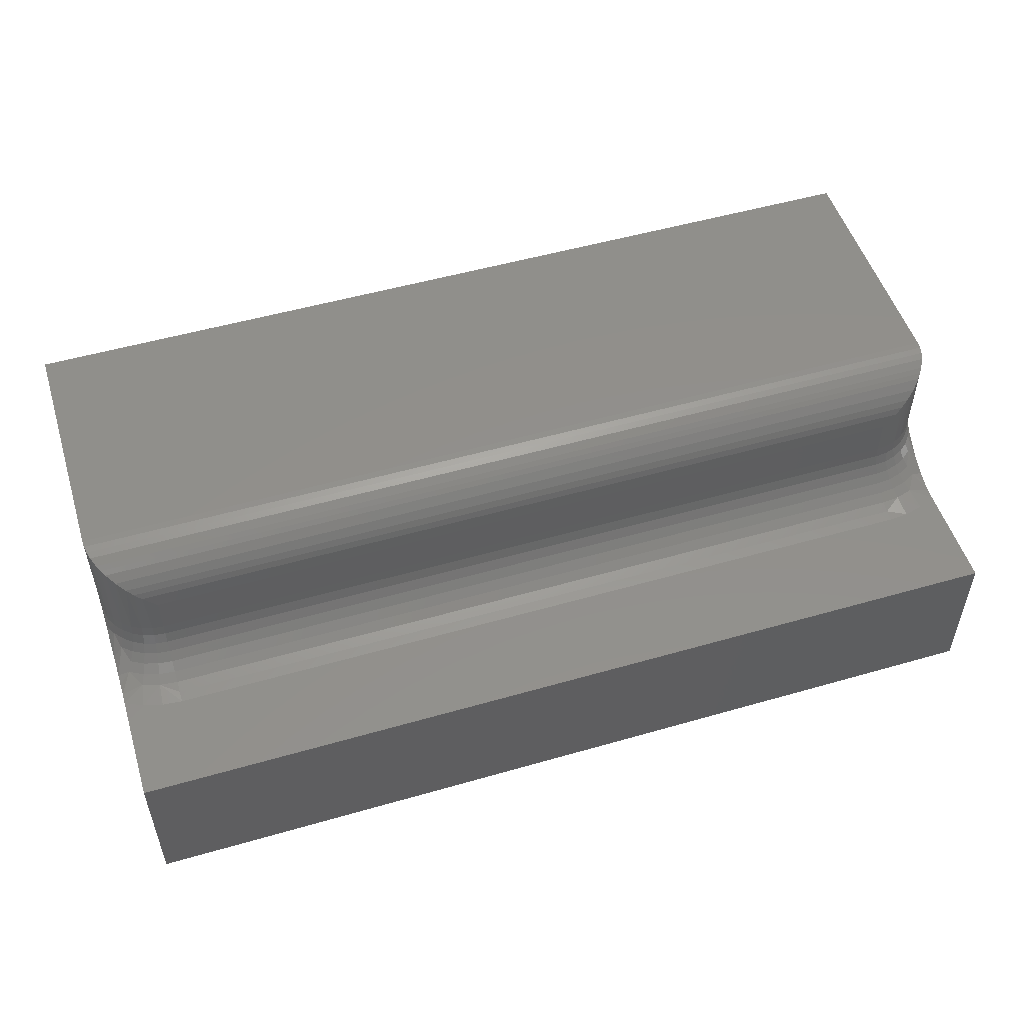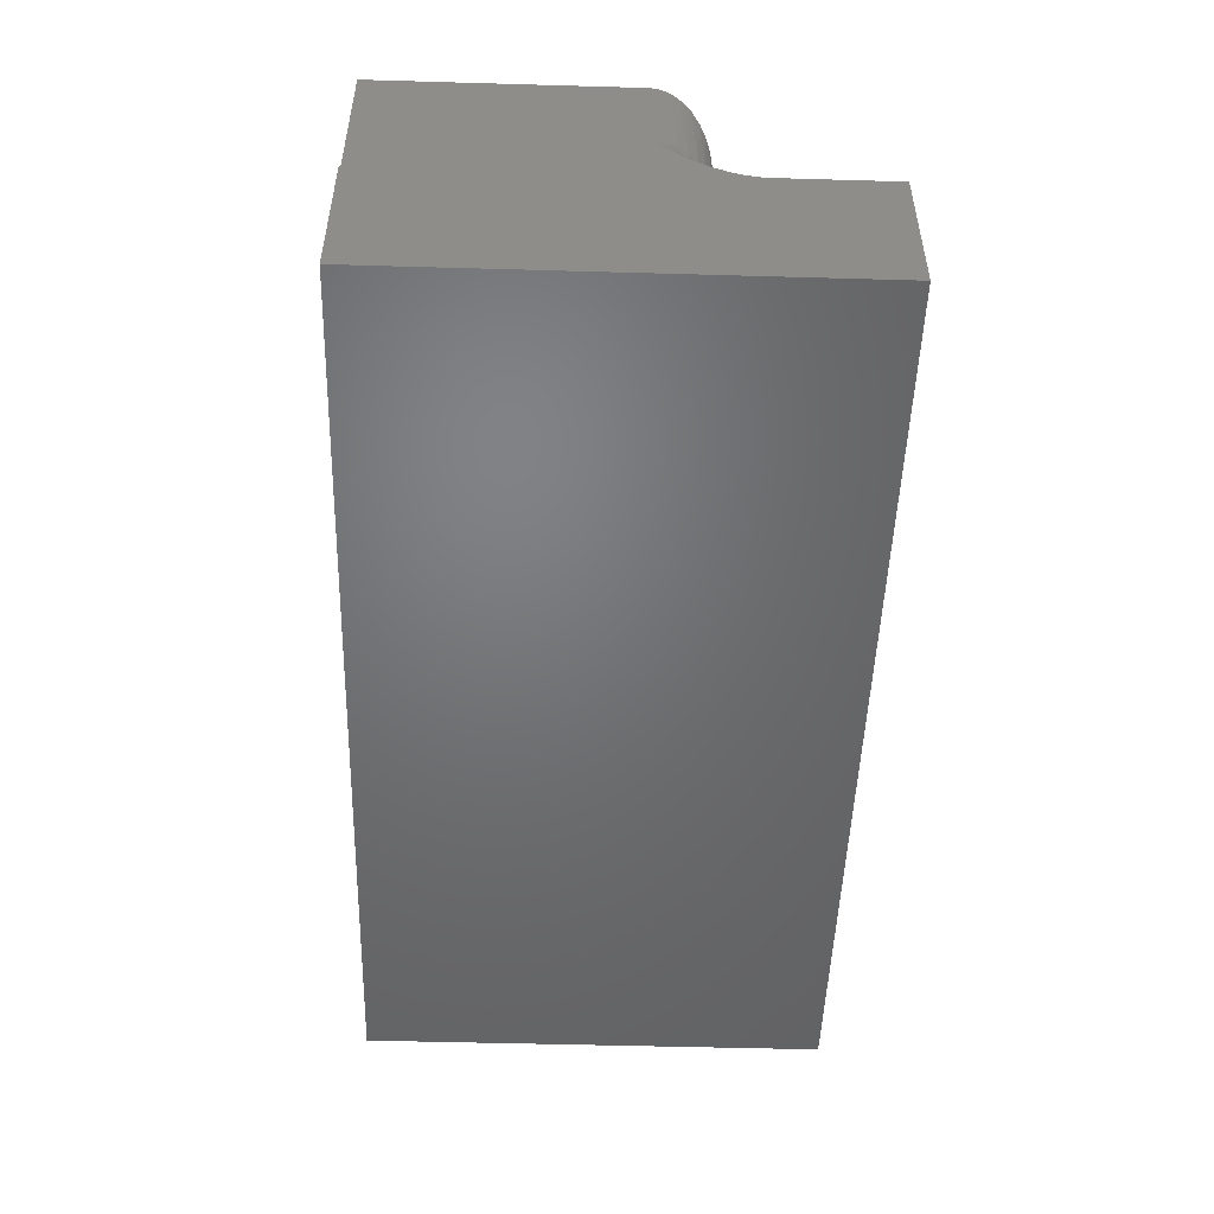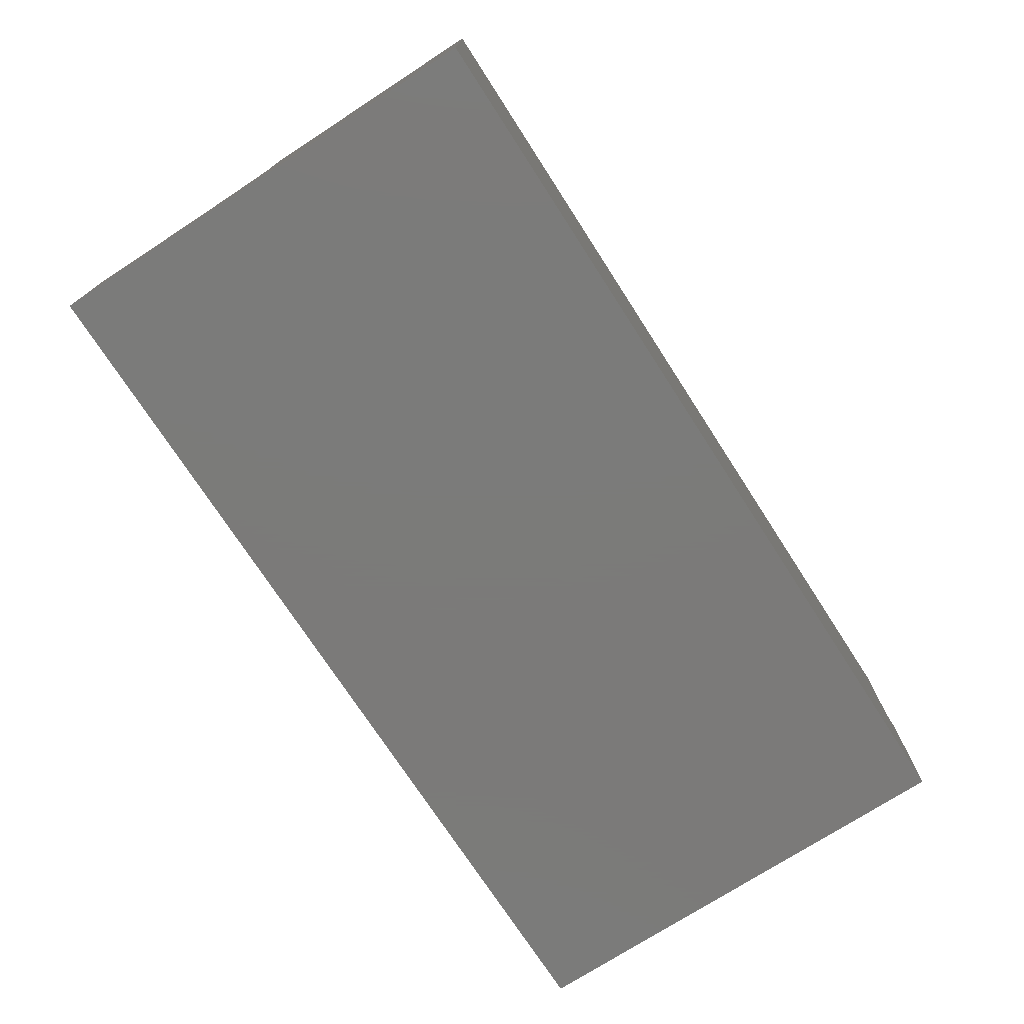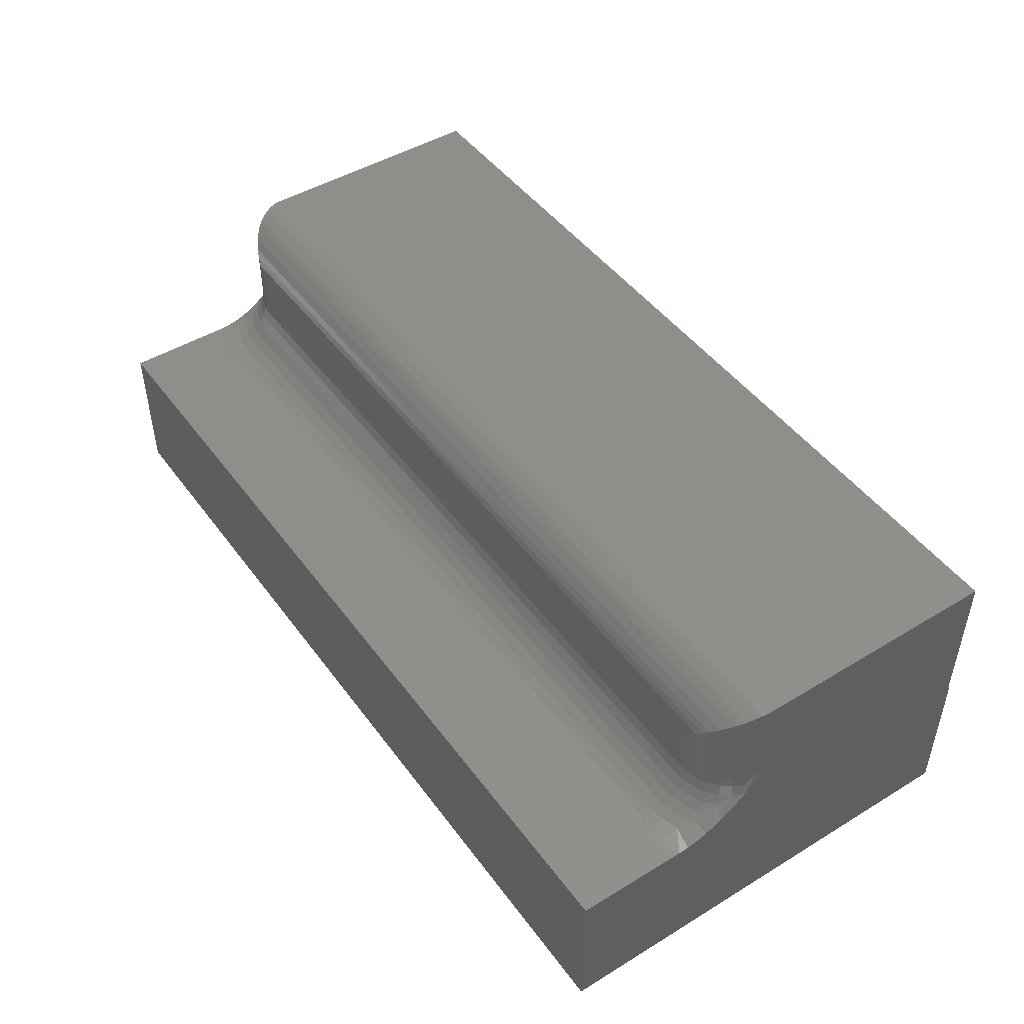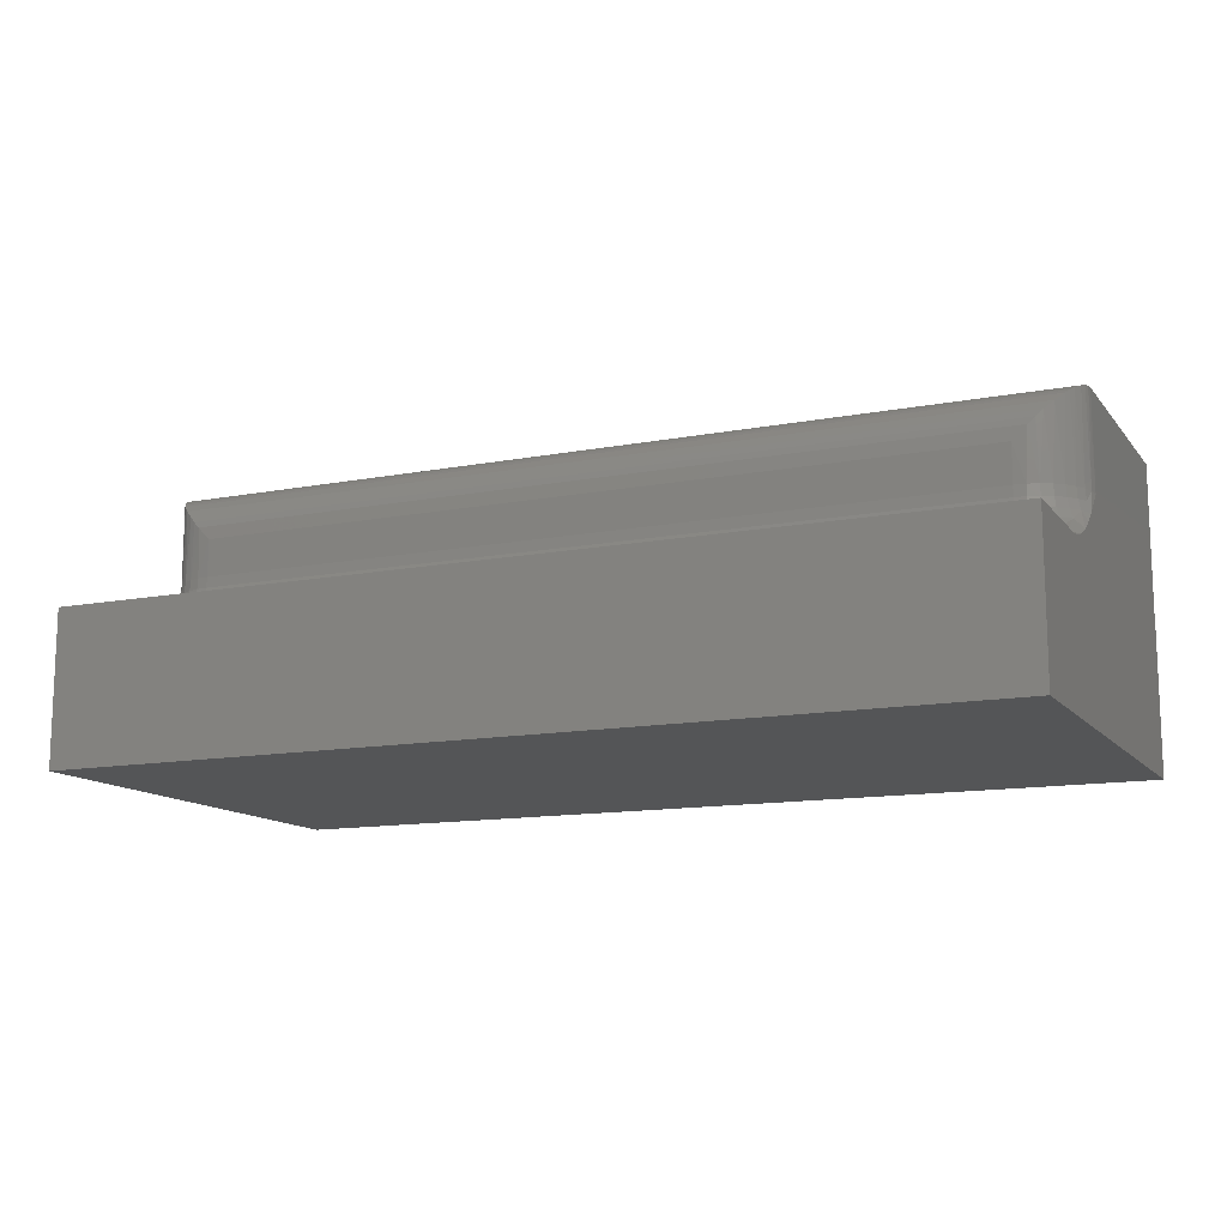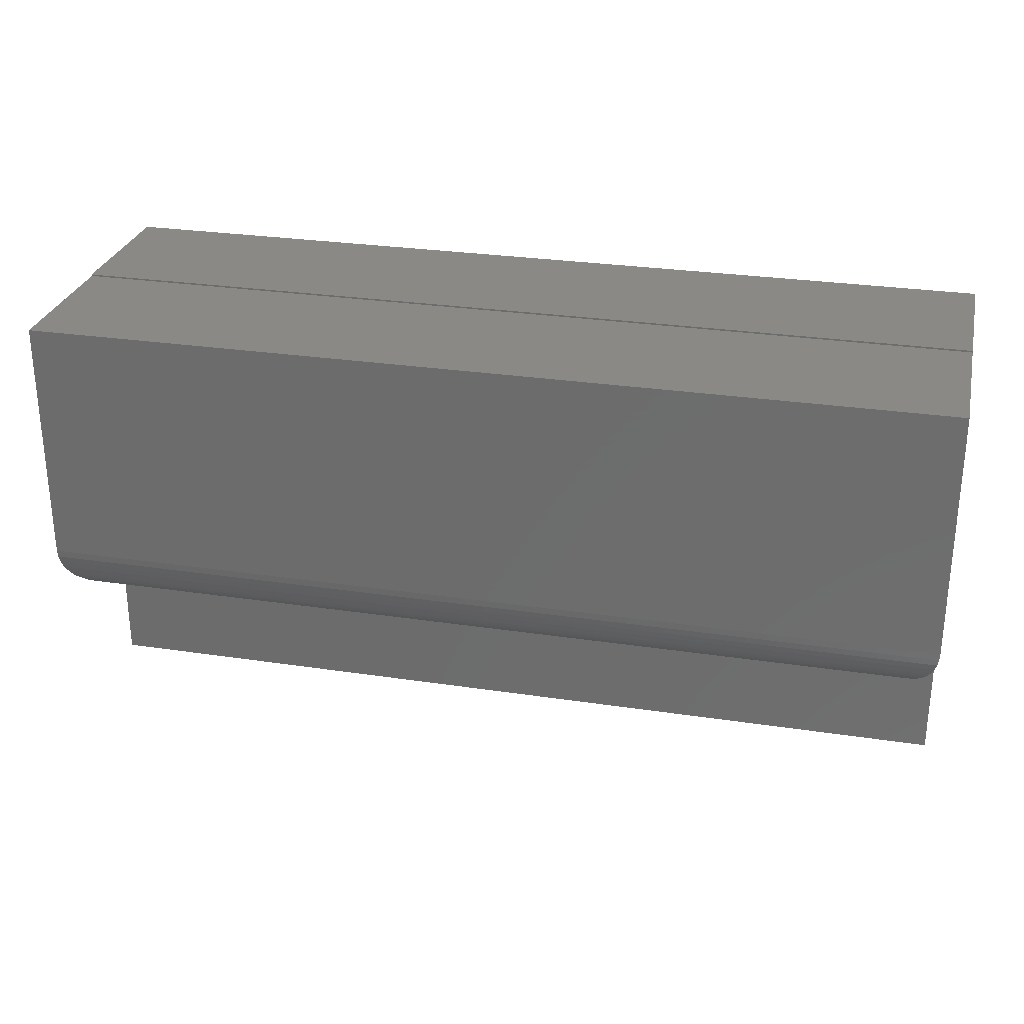
<metadata>
{"format":"stl","ext":"stl","renderer":"f3d","projection":"perspective","resolution":1024,"background":"white","views":[{"elev":52.0,"azim":-17.3,"up":"+Z"},{"elev":-50.1,"azim":-91.8,"up":"+Z"},{"elev":-73.9,"azim":122.9,"up":"+Z"},{"elev":47.0,"azim":55.5,"up":"+Z"},{"elev":-12.8,"azim":23.9,"up":"+Z"},{"elev":28.1,"azim":12.9,"up":"+Y"}]}
</metadata>
<code>
# stl→obj: 134 verts, 264 faces
v -0.04688 -0.2812 0.2031
v -0.03773 -0.2803 0.1719
v -0.03561 -0.2799 0.2144
v -0.04688 -0.2812 0.1719
v 0 -0.2344 0.1719
v -0.0003595 -0.2402 0.2496
v -0.0009007 -0.2435 0.1719
v 0 -0.2344 0.25
v -0.001402 -0.2458 0.2486
v -0.003121 -0.2512 0.2469
v -0.003568 -0.2523 0.1719
v -0.006413 -0.258 0.2436
v -0.0079 -0.2604 0.1719
v -0.00894 -0.2619 0.2411
v -0.01174 -0.2654 0.2383
v -0.01373 -0.2675 0.1719
v -0.01796 -0.2713 0.232
v -0.02083 -0.2734 0.1719
v -0.02478 -0.2757 0.2252
v -0.02894 -0.2777 0.1719
v -0.03013 -0.2782 0.2199
v -0.7031 -0.2812 0.2031
v -0.7123 -0.2803 0.1719
v -0.7031 -0.2812 0.1719
v -0.7144 -0.2799 0.2144
v -0.75 -0.2344 0.25
v -0.7491 -0.2435 0.1719
v -0.7496 -0.2402 0.2496
v -0.75 -0.2344 0.1719
v -0.7211 -0.2777 0.1719
v -0.7199 -0.2782 0.2199
v -0.7252 -0.2757 0.2252
v -0.7292 -0.2734 0.1719
v -0.732 -0.2713 0.232
v -0.7363 -0.2675 0.1719
v -0.7383 -0.2654 0.2383
v -0.7421 -0.2604 0.1719
v -0.7411 -0.2619 0.2411
v -0.7436 -0.258 0.2436
v -0.7464 -0.2523 0.1719
v -0.7469 -0.2512 0.2469
v -0.7486 -0.2458 0.2486
v 0 -0.4062 0.125
v 0 -0.3156 0.125
v -0.01481 -0.3225 0.125
v -0.0306 -0.3267 0.125
v -0.04688 -0.3281 0.125
v -0.75 -0.4062 0.125
v -0.7031 -0.3281 0.125
v -0.7194 -0.3267 0.125
v -0.7352 -0.3225 0.125
v -0.75 -0.3156 0.125
v -0.75 -0.02862 0.125
v -0.75 -0.0273 0.125
v -0.75 -0.0273 0
v -0.75 -0.2538 0.1532
v -0.75 -0.02862 0.25
v -0.75 -0.4062 0
v -0.75 -0.3071 0.1256
v -0.75 -0.2982 0.1273
v -0.75 -0.2897 0.1301
v -0.75 -0.2755 0.1371
v -0.75 -0.264 0.1449
v 0 -0.0273 0
v 0 -0.0273 0.125
v 0 -0.02862 0.125
v 0 -0.2538 0.1532
v 0 -0.264 0.1449
v 0 -0.2755 0.1371
v 0 -0.2897 0.1301
v 0 -0.2982 0.1273
v 0 -0.3071 0.1256
v 0 -0.4062 0
v 0 -0.02862 0.25
v -0.01786 -0.3044 0.1286
v -0.03208 -0.3087 0.1286
v -0.04688 -0.319 0.1259
v -0.009259 -0.2907 0.1329
v -0.004933 -0.2624 0.1539
v -0.002736 -0.2527 0.1627
v -0.008143 -0.2731 0.1458
v -0.01644 -0.2799 0.1458
v -0.01321 -0.2848 0.1387
v -0.01121 -0.27 0.1539
v -0.04688 -0.3102 0.1286
v -0.03367 -0.3008 0.1329
v -0.04688 -0.3021 0.1329
v -0.03505 -0.2938 0.1387
v -0.04688 -0.295 0.1387
v -0.03619 -0.2881 0.1458
v -0.04688 -0.2891 0.1458
v -0.03703 -0.2838 0.1539
v -0.04688 -0.2848 0.1539
v -0.03755 -0.2812 0.1627
v -0.04688 -0.2822 0.1627
v -0.02096 -0.2969 0.1329
v -0.02368 -0.2904 0.1387
v -0.02591 -0.285 0.1458
v -0.02757 -0.281 0.1539
v -0.02859 -0.2785 0.1627
v -0.01885 -0.2763 0.1539
v -0.02033 -0.2741 0.1627
v -0.01309 -0.2682 0.1627
v -0.007151 -0.2609 0.1627
v -0.7031 -0.319 0.1259
v -0.7179 -0.3087 0.1286
v -0.7321 -0.3044 0.1286
v -0.7473 -0.2527 0.1627
v -0.7419 -0.2731 0.1458
v -0.7451 -0.2624 0.1539
v -0.7407 -0.2907 0.1329
v -0.7368 -0.2848 0.1387
v -0.7031 -0.3102 0.1286
v -0.7031 -0.3021 0.1329
v -0.7163 -0.3008 0.1329
v -0.7031 -0.295 0.1387
v -0.7149 -0.2938 0.1387
v -0.7031 -0.2891 0.1458
v -0.7138 -0.2881 0.1458
v -0.7031 -0.2848 0.1539
v -0.713 -0.2838 0.1539
v -0.7031 -0.2822 0.1627
v -0.7124 -0.2812 0.1627
v -0.7428 -0.2609 0.1627
v -0.7388 -0.27 0.1539
v -0.7369 -0.2682 0.1627
v -0.7336 -0.2799 0.1458
v -0.7311 -0.2763 0.1539
v -0.7297 -0.2741 0.1627
v -0.729 -0.2969 0.1329
v -0.7263 -0.2904 0.1387
v -0.7241 -0.285 0.1458
v -0.7224 -0.281 0.1539
v -0.7214 -0.2785 0.1627
f 1 2 3
f 1 4 2
f 5 6 7
f 5 8 6
f 9 7 6
f 7 9 10
f 7 10 11
f 11 10 12
f 11 12 13
f 12 14 13
f 13 14 15
f 13 15 16
f 16 15 17
f 16 17 18
f 18 17 19
f 18 19 20
f 19 21 20
f 20 21 3
f 20 3 2
f 22 23 24
f 22 25 23
f 26 27 28
f 26 29 27
f 30 23 25
f 30 25 31
f 30 31 32
f 30 32 33
f 32 34 33
f 35 33 34
f 34 36 35
f 37 35 36
f 37 36 38
f 37 38 39
f 37 39 40
f 39 41 40
f 27 40 41
f 27 41 42
f 27 42 28
f 22 24 1
f 1 24 4
f 43 44 45
f 43 45 46
f 43 46 47
f 43 47 48
f 48 47 49
f 48 49 50
f 48 50 51
f 48 51 52
f 53 54 55
f 53 56 29
f 53 29 26
f 53 26 57
f 58 48 52
f 58 52 59
f 58 59 60
f 58 60 61
f 58 61 62
f 58 62 63
f 58 63 56
f 58 56 53
f 58 53 55
f 64 65 66
f 64 66 67
f 64 67 68
f 64 68 69
f 64 69 70
f 64 70 71
f 64 71 72
f 64 72 44
f 64 44 43
f 64 43 73
f 74 8 66
f 66 8 5
f 66 5 67
f 72 75 44
f 75 45 44
f 46 45 76
f 77 46 76
f 72 71 78
f 75 72 78
f 69 68 79
f 7 67 5
f 80 67 7
f 11 80 7
f 46 77 47
f 71 70 78
f 81 82 83
f 81 83 78
f 81 78 70
f 81 70 69
f 81 69 79
f 81 79 84
f 77 76 85
f 85 76 86
f 85 86 87
f 87 86 88
f 87 88 89
f 89 88 90
f 89 90 91
f 91 90 92
f 91 92 93
f 93 92 94
f 93 94 95
f 95 94 2
f 95 2 4
f 45 75 76
f 76 75 96
f 76 96 86
f 86 96 97
f 86 97 88
f 88 97 98
f 88 98 90
f 90 98 99
f 90 99 92
f 92 99 100
f 92 100 94
f 94 100 20
f 94 20 2
f 75 78 96
f 96 78 83
f 96 83 97
f 97 83 82
f 97 82 98
f 98 82 101
f 98 101 99
f 99 101 102
f 99 102 100
f 100 102 18
f 100 18 20
f 84 82 81
f 82 84 101
f 101 84 103
f 101 103 102
f 102 103 16
f 102 16 18
f 79 104 84
f 84 104 103
f 104 13 103
f 103 13 16
f 68 67 79
f 79 67 80
f 79 80 104
f 104 80 11
f 104 11 13
f 105 106 49
f 106 50 49
f 51 107 52
f 107 59 52
f 56 108 27
f 56 27 29
f 62 109 110
f 110 63 62
f 61 111 112
f 109 61 112
f 109 62 61
f 59 107 111
f 111 60 59
f 51 50 106
f 40 27 108
f 61 60 111
f 105 113 106
f 106 113 114
f 106 114 115
f 115 114 116
f 115 116 117
f 117 116 118
f 117 118 119
f 119 118 120
f 119 120 121
f 121 120 122
f 121 122 123
f 123 122 24
f 123 24 23
f 63 110 56
f 56 110 124
f 56 124 108
f 108 124 37
f 108 37 40
f 109 125 110
f 110 125 126
f 110 126 124
f 124 126 35
f 124 35 37
f 112 127 109
f 109 127 128
f 109 128 125
f 125 128 129
f 125 129 126
f 126 129 33
f 126 33 35
f 107 130 111
f 111 130 131
f 111 131 112
f 112 131 132
f 112 132 127
f 127 132 133
f 127 133 128
f 128 133 134
f 128 134 129
f 129 134 30
f 129 30 33
f 51 106 107
f 107 106 115
f 107 115 130
f 130 115 117
f 130 117 131
f 131 117 119
f 131 119 132
f 132 119 121
f 132 121 133
f 133 121 123
f 133 123 134
f 134 123 23
f 134 23 30
f 116 91 118
f 118 91 93
f 118 93 120
f 120 93 95
f 120 95 122
f 122 95 4
f 122 4 24
f 91 116 89
f 89 116 114
f 89 114 87
f 87 114 113
f 87 113 85
f 85 113 105
f 85 105 77
f 77 105 49
f 77 49 47
f 26 8 57
f 57 8 74
f 58 55 73
f 73 55 64
f 22 3 25
f 22 1 3
f 25 3 21
f 25 21 31
f 31 21 19
f 31 19 32
f 32 19 17
f 32 17 34
f 34 17 15
f 34 15 36
f 36 15 14
f 36 14 38
f 38 14 12
f 38 12 39
f 39 12 10
f 39 10 41
f 41 10 9
f 41 9 42
f 42 9 6
f 8 26 6
f 6 26 28
f 6 28 42
f 53 66 54
f 54 66 65
f 74 66 57
f 57 66 53
f 65 64 54
f 54 64 55
f 48 58 43
f 43 58 73

</code>
